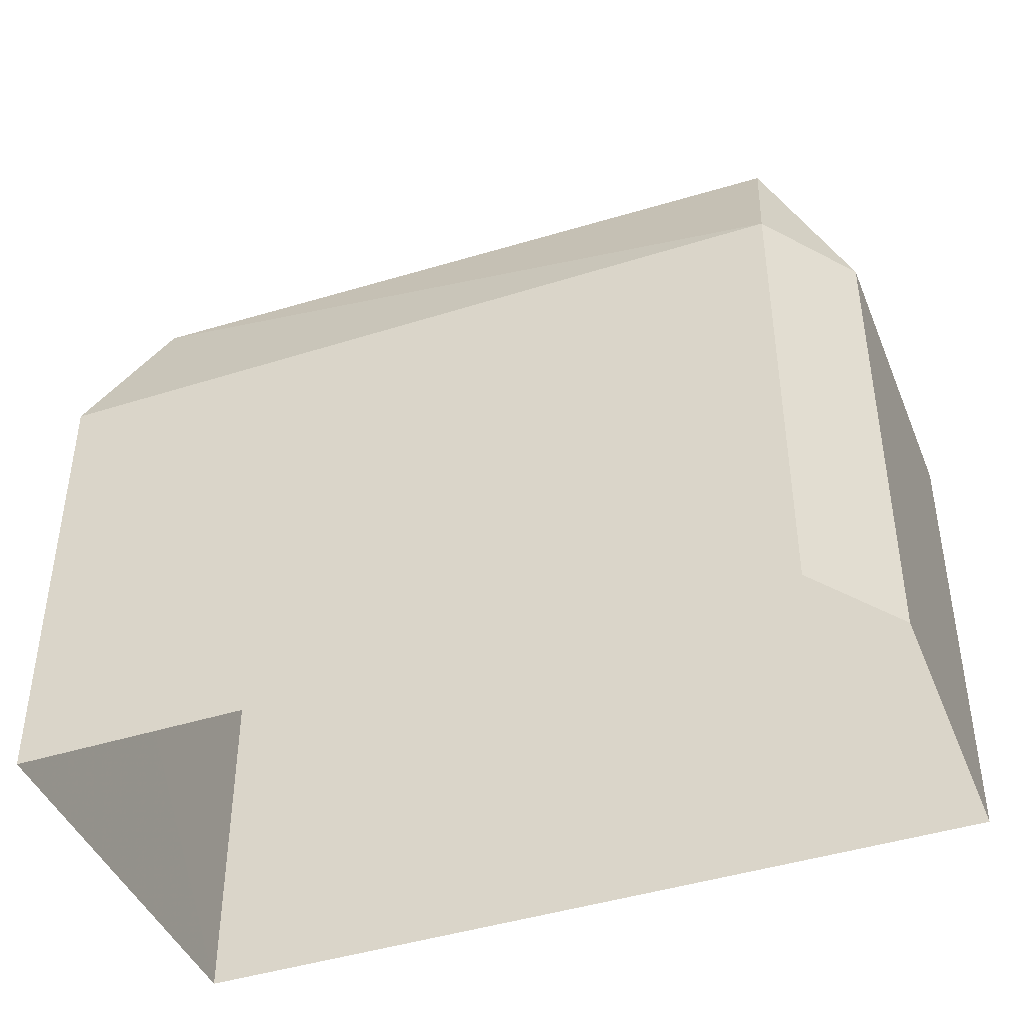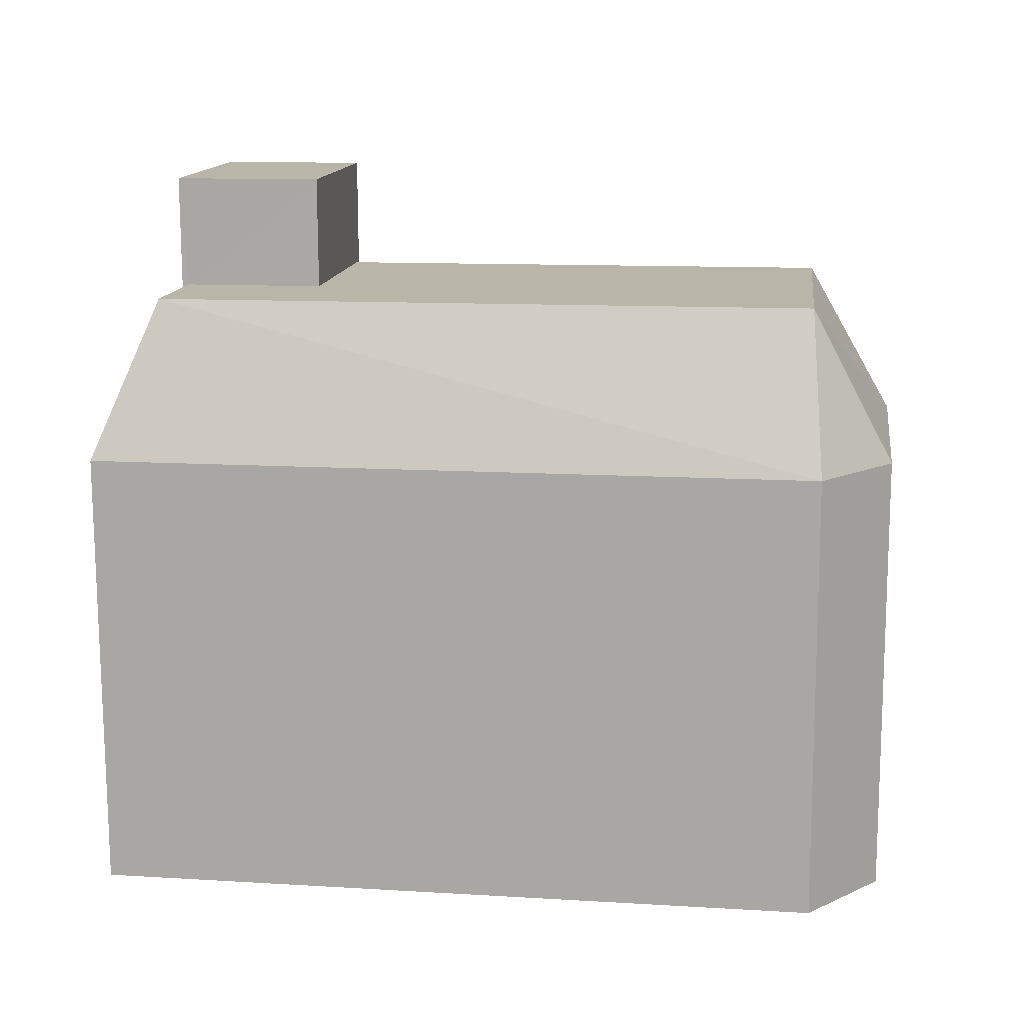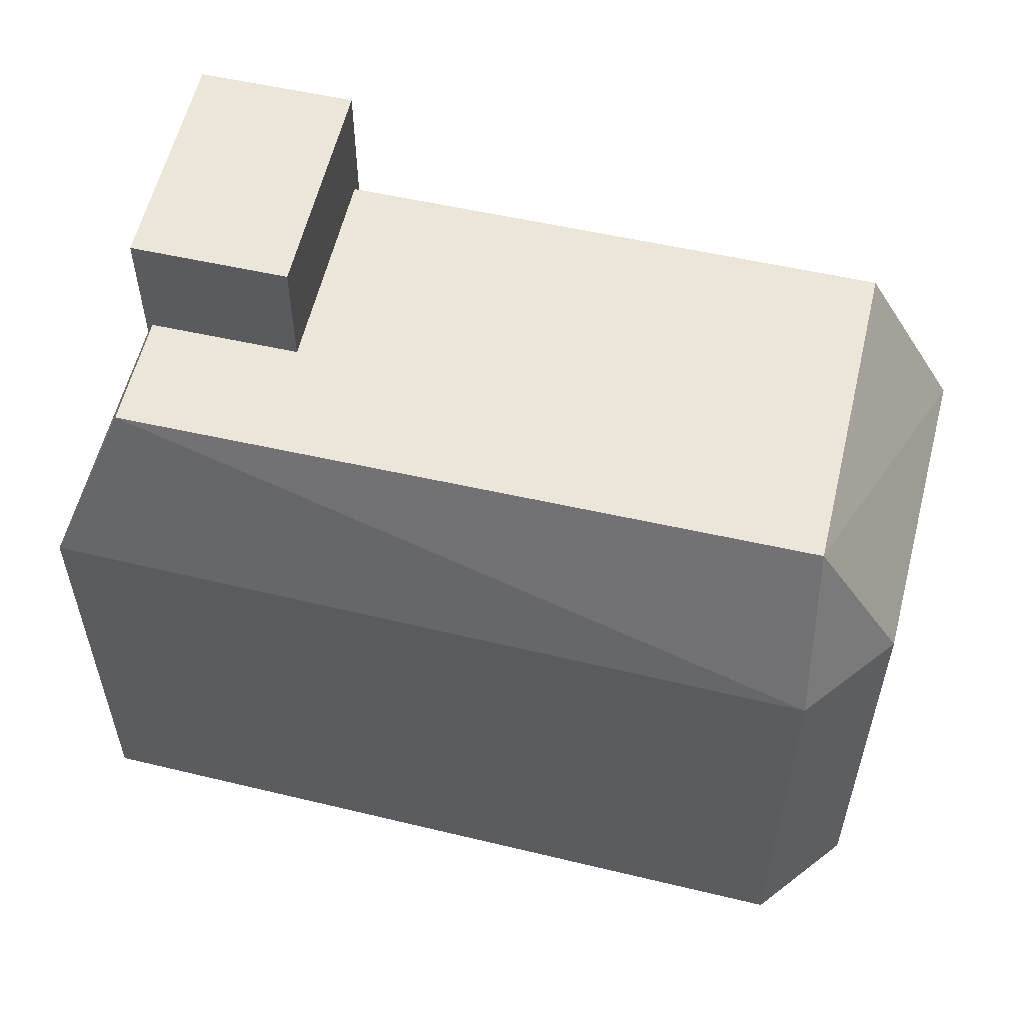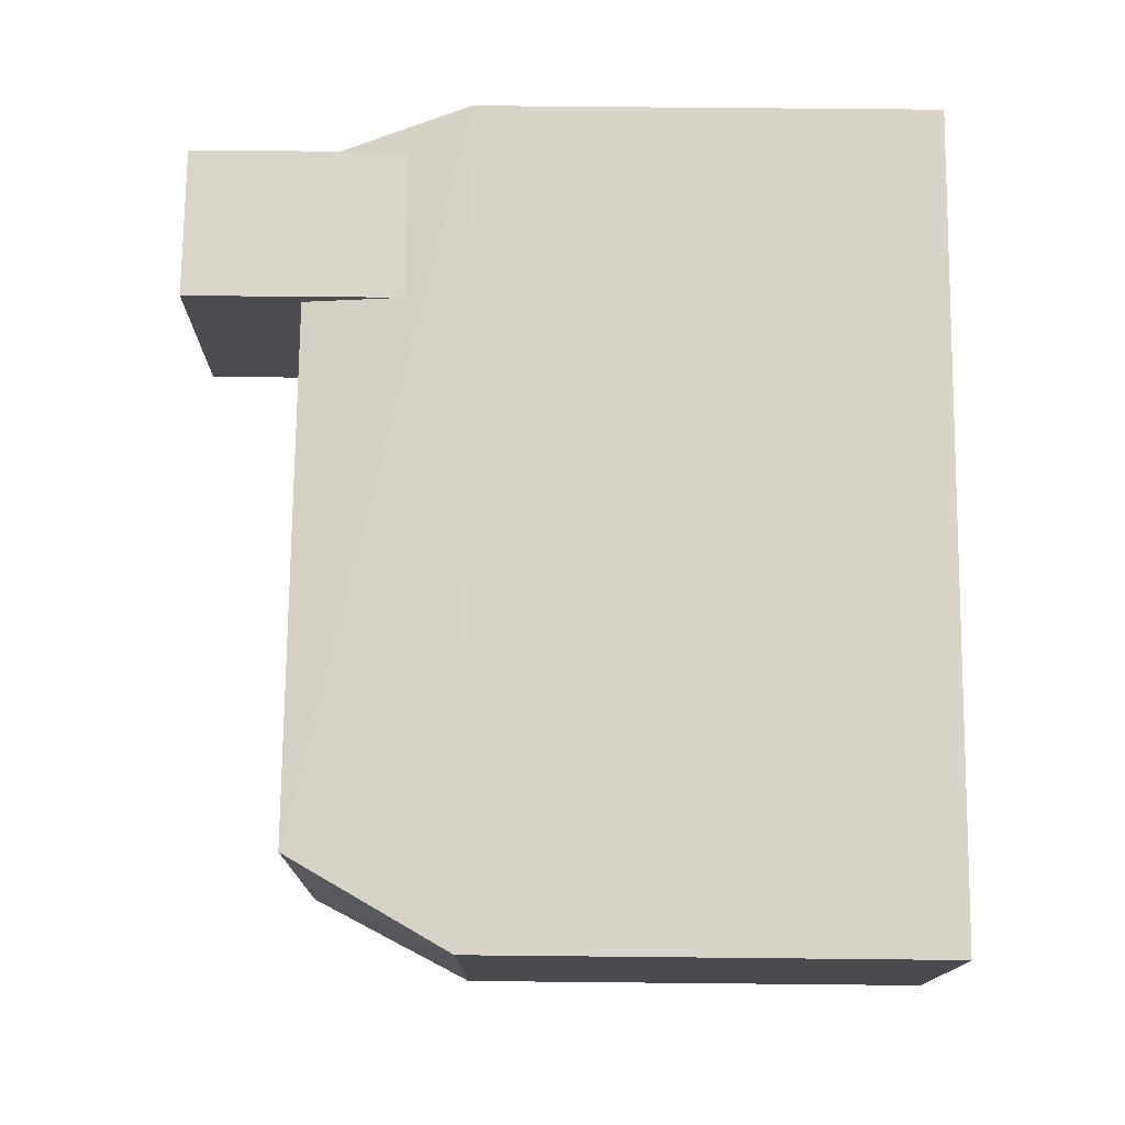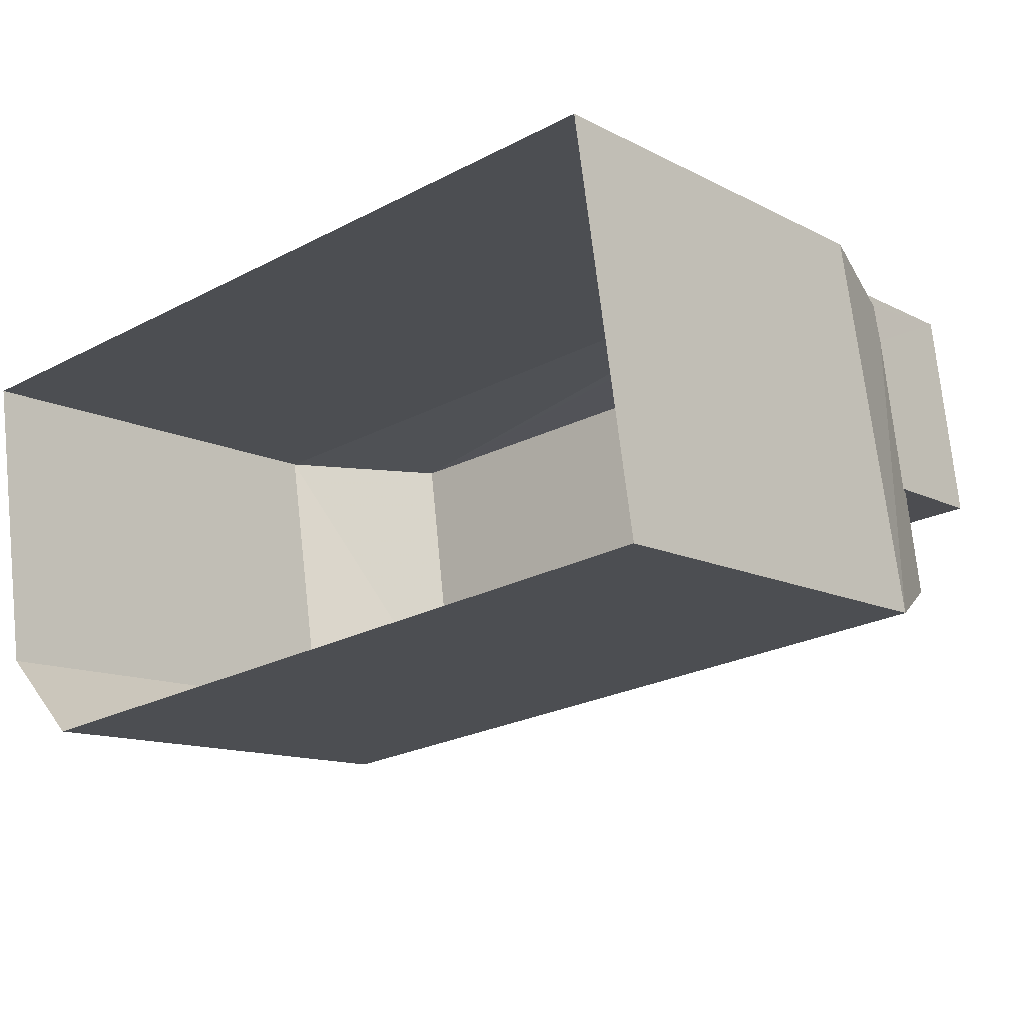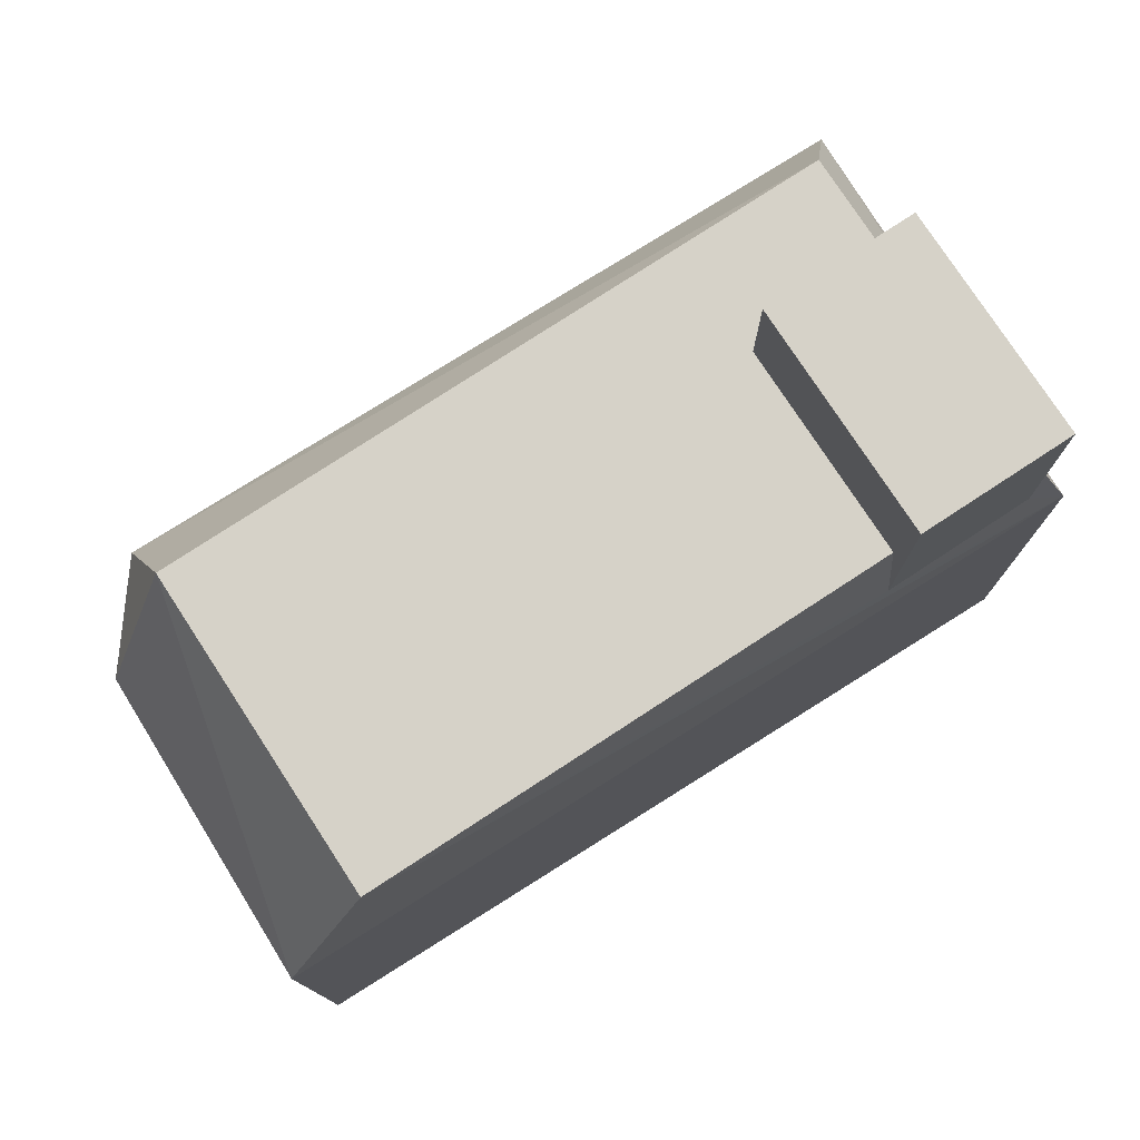
<metadata>
{"format":"obj","ext":"obj","renderer":"f3d","projection":"perspective","resolution":1024,"background":"white","views":[{"elev":-43.2,"azim":12.5,"up":"+Z"},{"elev":-76.4,"azim":0.2,"up":"+Y"},{"elev":57.0,"azim":6.0,"up":"+Z"},{"elev":67.3,"azim":90.6,"up":"+Y"},{"elev":-12.2,"azim":-140.5,"up":"+Y"},{"elev":77.5,"azim":139.7,"up":"+Z"}]}
</metadata>
<code>
v -7151 -3.79e+04 10.83
v -7151 -3.79e+04 2.968
v -7150 -3.79e+04 2.968
v -7150 -3.79e+04 10.83
v -7153 -3.791e+04 2.968
v -7153 -3.791e+04 10.83
v -7165 -3.79e+04 2.973
v -7165 -3.79e+04 10.83
v -7164 -3.79e+04 2.973
v -7164 -3.79e+04 10.83
v -7152 -3.79e+04 13.59
v -7164 -3.79e+04 13.59
v -7164 -3.79e+04 15.55
v -7164 -3.79e+04 13.33
v -7161 -3.79e+04 13.59
v -7161 -3.79e+04 15.55
v -7164 -3.79e+04 13.31
v -7164 -3.79e+04 13.26
v -7164 -3.79e+04 15.55
v -7164 -3.79e+04 11.89
v -7161 -3.79e+04 15.55
v -7161 -3.79e+04 11.85
v -7161 -3.79e+04 13.59
v -7153 -3.791e+04 13.58
v -7164 -3.79e+04 13.59
f 7 9 5
f 9 3 5
f 3 2 5
f 1 2 3
f 4 1 3
f 1 5 2
f 1 6 5
f 6 7 5
f 6 8 7
f 8 9 7
f 8 10 9
f 9 4 3
f 9 10 4
f 4 10 11
f 12 13 14
f 15 16 12
f 16 13 12
f 14 13 17
f 18 19 20
f 17 19 18
f 13 19 17
f 20 21 22
f 20 19 21
f 15 23 16
f 16 23 21
f 23 22 21
f 11 22 23
f 20 10 18
f 10 22 11
f 20 22 10
f 4 24 1
f 11 24 4
f 24 6 1
f 24 25 6
f 6 25 8
f 10 8 17
f 18 10 17
f 25 14 8
f 8 14 17
f 12 14 25
f 12 25 15
f 23 15 11
f 11 15 24
f 15 25 24
f 19 13 16
f 21 19 16

</code>
